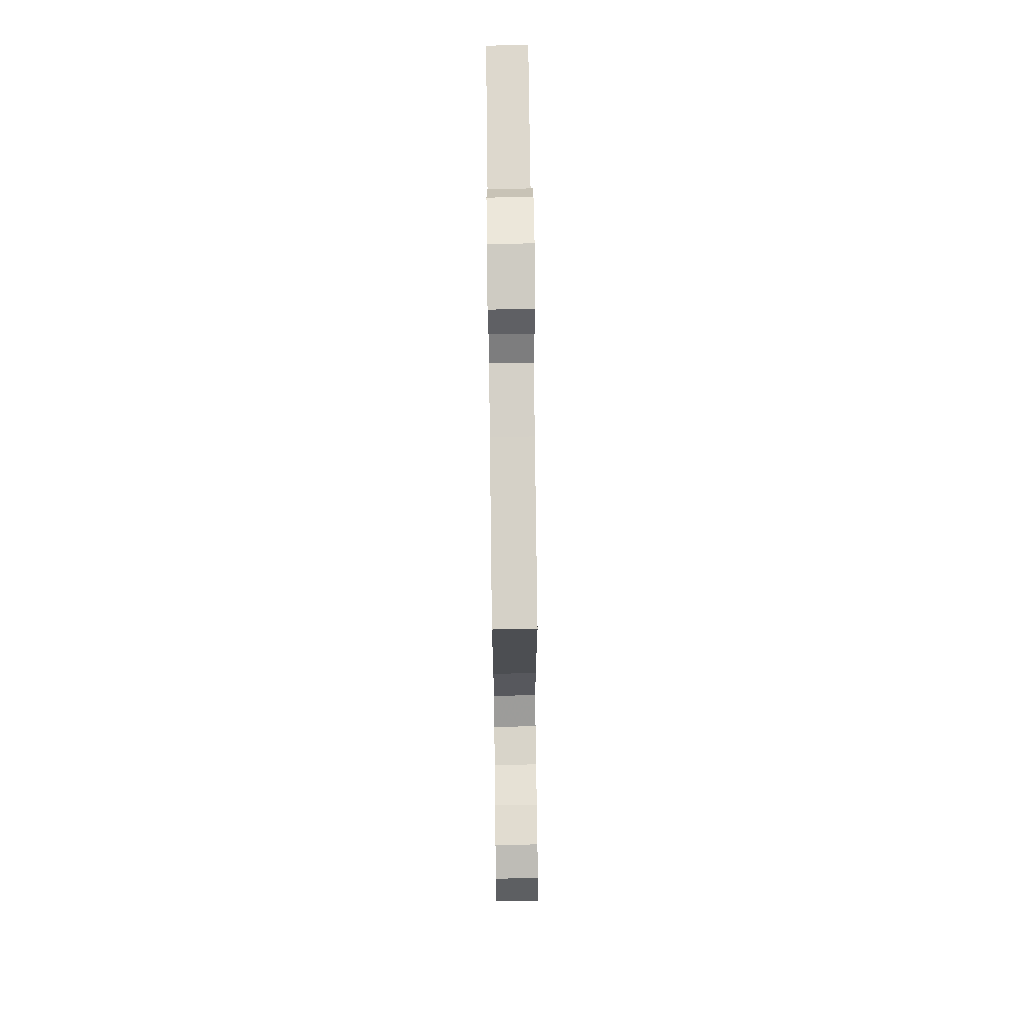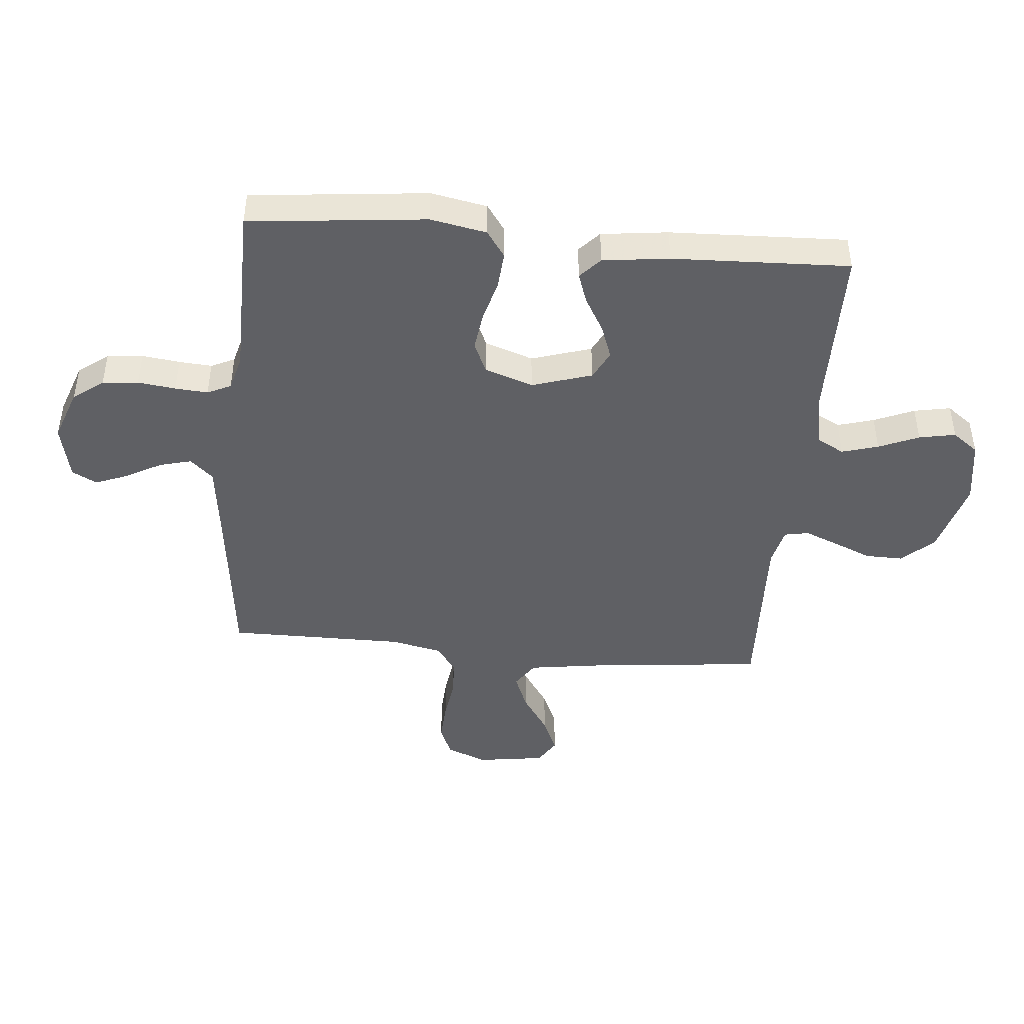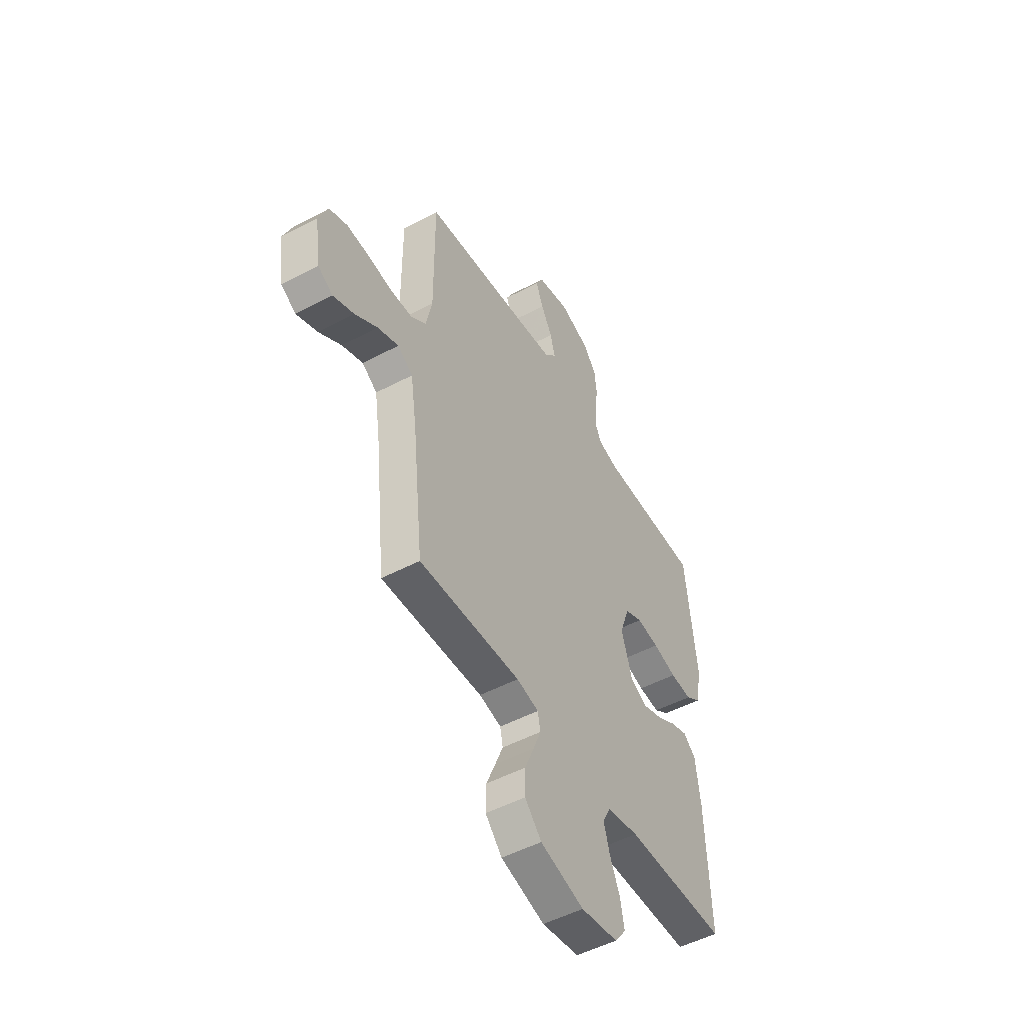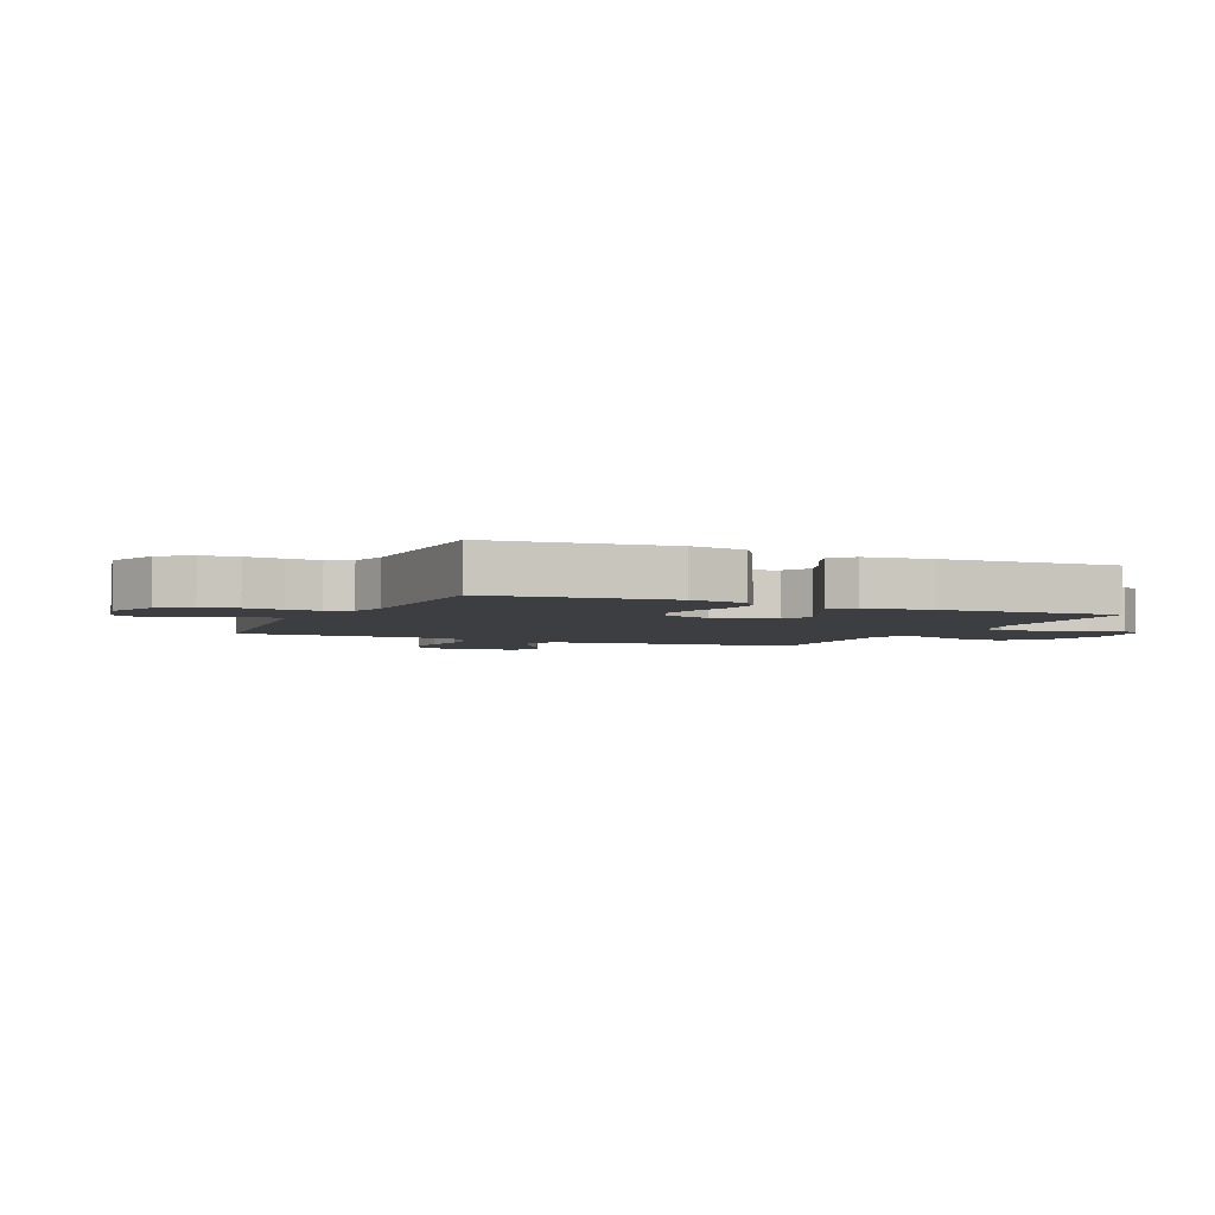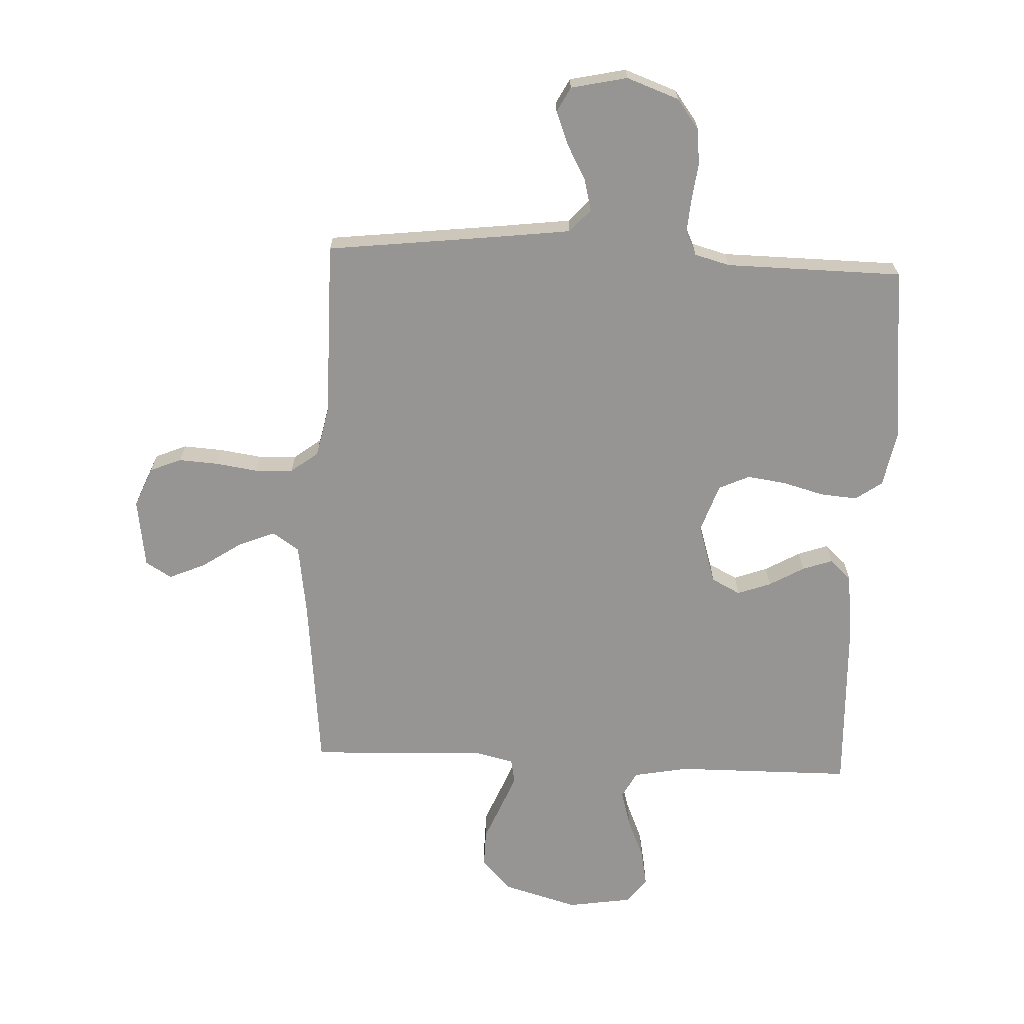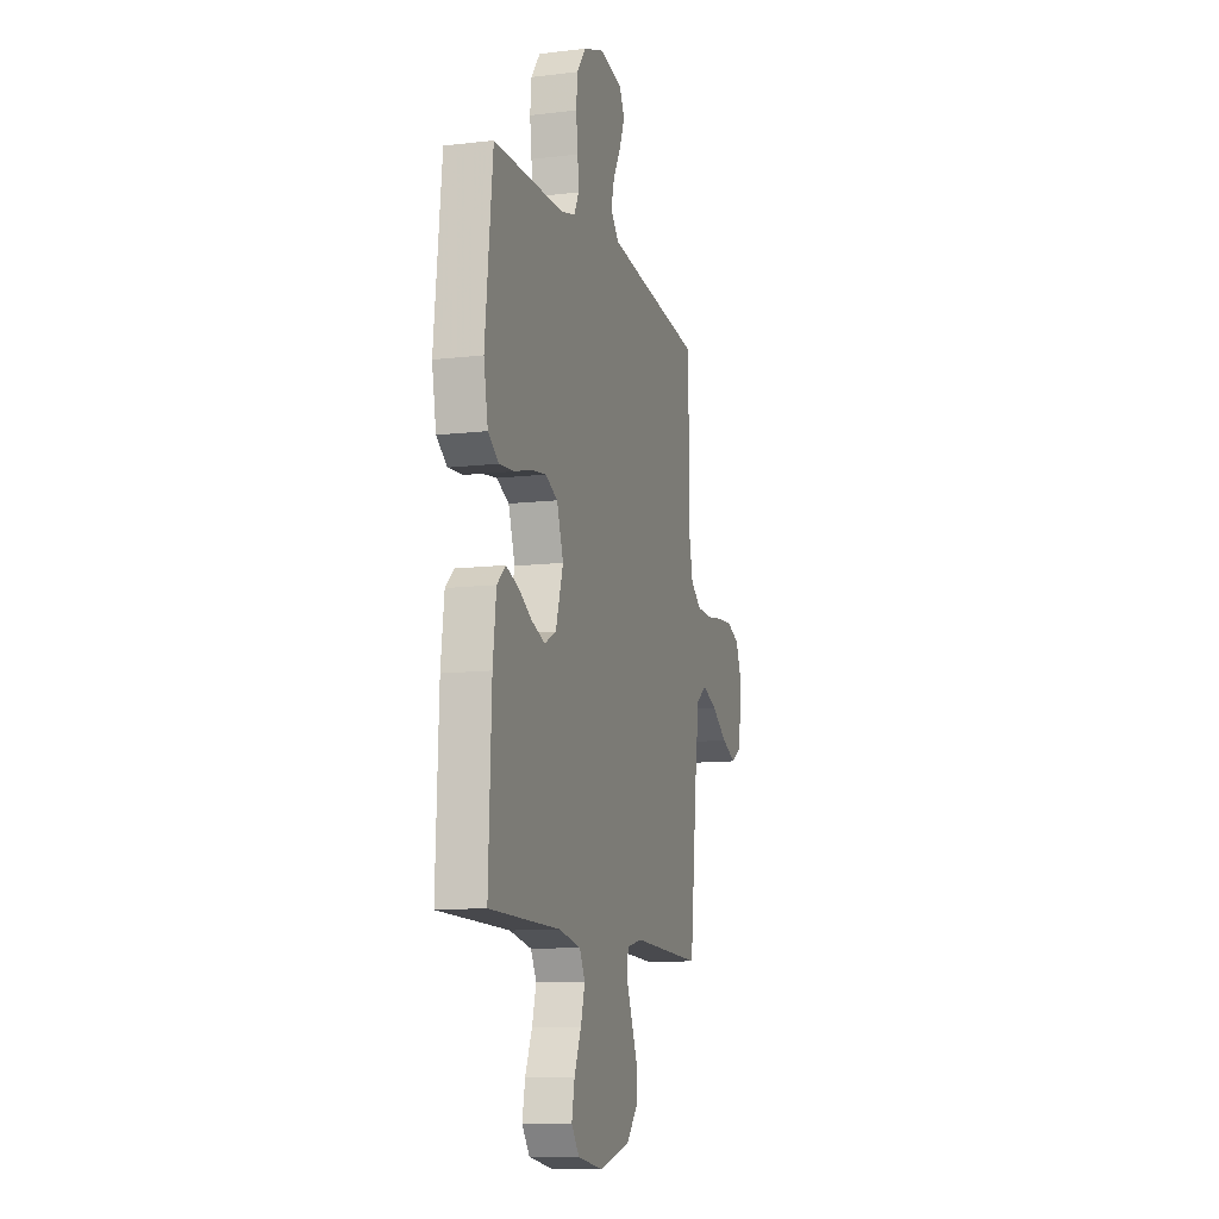
<metadata>
{"format":"obj","ext":"obj","renderer":"f3d","projection":"perspective","resolution":1024,"background":"white","views":[{"elev":72.8,"azim":-90.7,"up":"+Z"},{"elev":-45.0,"azim":84.7,"up":"+Y"},{"elev":-50.7,"azim":-60.0,"up":"+Z"},{"elev":-3.6,"azim":65.6,"up":"+Y"},{"elev":-67.5,"azim":-2.7,"up":"+Y"},{"elev":-11.1,"azim":106.3,"up":"+Z"}]}
</metadata>
<code>
v -0.5 0.07 0.5
v -0.2 0.07 0.536
v -0.083 0.07 0.551
v -0.048 0.07 0.59
v -0.062 0.07 0.644
v -0.095 0.07 0.704
v -0.117 0.07 0.76
v -0.095 0.07 0.802
v 0 0.07 0.823
v 0.089 0.07 0.791
v 0.127 0.07 0.74
v 0.133 0.07 0.679
v 0.125 0.07 0.615
v 0.121 0.07 0.559
v 0.14 0.07 0.519
v 0.2 0.07 0.503
v 0.5 0.07 0.5
v 0.532 0.07 0.2
v 0.514 0.07 0.105
v 0.469 0.07 0.073
v 0.406 0.07 0.078
v 0.336 0.07 0.097
v 0.27 0.07 0.106
v 0.218 0.07 0.082
v 0.19 0.07 0
v 0.222 0.07 -0.102
v 0.271 0.07 -0.127
v 0.328 0.07 -0.106
v 0.387 0.07 -0.072
v 0.438 0.07 -0.054
v 0.474 0.07 -0.087
v 0.488 0.07 -0.2
v 0.5 0.07 -0.5
v 0.2 0.07 -0.503
v 0.107 0.07 -0.521
v 0.083 0.07 -0.566
v 0.101 0.07 -0.628
v 0.13 0.07 -0.696
v 0.142 0.07 -0.758
v 0.109 0.07 -0.802
v 0 0.07 -0.819
v -0.129 0.07 -0.783
v -0.178 0.07 -0.73
v -0.177 0.07 -0.666
v -0.15 0.07 -0.601
v -0.127 0.07 -0.544
v -0.135 0.07 -0.503
v -0.2 0.07 -0.488
v -0.5 0.07 -0.5
v -0.532 0.07 -0.2
v -0.55 0.07 -0.077
v -0.595 0.07 -0.047
v -0.657 0.07 -0.072
v -0.724 0.07 -0.117
v -0.786 0.07 -0.144
v -0.83 0.07 -0.117
v -0.847 0.07 0
v -0.819 0.07 0.068
v -0.766 0.07 0.09
v -0.699 0.07 0.086
v -0.628 0.07 0.076
v -0.563 0.07 0.079
v -0.517 0.07 0.114
v -0.499 0.07 0.2
v -0.5 0 0.5
v -0.2 0 0.536
v -0.083 0 0.551
v -0.048 0 0.59
v -0.062 0 0.644
v -0.095 0 0.704
v -0.117 0 0.76
v -0.095 0 0.802
v 0 0 0.823
v 0.089 0 0.791
v 0.127 0 0.74
v 0.133 0 0.679
v 0.125 0 0.615
v 0.121 0 0.559
v 0.14 0 0.519
v 0.2 0 0.503
v 0.5 0 0.5
v 0.532 0 0.2
v 0.514 0 0.105
v 0.469 0 0.073
v 0.406 0 0.078
v 0.336 0 0.097
v 0.27 0 0.106
v 0.218 0 0.082
v 0.19 0 0
v 0.222 0 -0.102
v 0.271 0 -0.127
v 0.328 0 -0.106
v 0.387 0 -0.072
v 0.438 0 -0.054
v 0.474 0 -0.087
v 0.488 0 -0.2
v 0.5 0 -0.5
v 0.2 0 -0.503
v 0.107 0 -0.521
v 0.083 0 -0.566
v 0.101 0 -0.628
v 0.13 0 -0.696
v 0.142 0 -0.758
v 0.109 0 -0.802
v 0 0 -0.819
v -0.129 0 -0.783
v -0.178 0 -0.73
v -0.177 0 -0.666
v -0.15 0 -0.601
v -0.127 0 -0.544
v -0.135 0 -0.503
v -0.2 0 -0.488
v -0.5 0 -0.5
v -0.532 0 -0.2
v -0.55 0 -0.077
v -0.595 0 -0.047
v -0.657 0 -0.072
v -0.724 0 -0.117
v -0.786 0 -0.144
v -0.83 0 -0.117
v -0.847 0 0
v -0.819 0 0.068
v -0.766 0 0.09
v -0.699 0 0.086
v -0.628 0 0.076
v -0.563 0 0.079
v -0.517 0 0.114
v -0.499 0 0.2
f 58 59 60 61
f 56 57 58 61
f 56 61 62
f 53 54 55 56
f 52 53 56 62
f 51 52 62 63
f 48 49 50
f 47 48 50 51
f 42 43 44 45
f 42 45 46
f 41 42 46
f 40 41 46 47
f 37 38 39 40
f 36 37 40 47
f 31 32 33 34
f 31 34 35
f 28 29 30 31
f 27 28 31 35
f 26 27 35 36
f 19 20 21 22
f 19 22 23
f 16 17 18 19
f 15 16 19 23
f 14 15 23 24
f 10 11 12 13
f 10 13 14
f 9 10 14
f 5 6 7 8
f 4 5 8 9
f 64 1 2
f 64 2 3
f 63 64 3
f 51 63 3
f 47 51 3 4
f 25 26 36 47
f 14 24 25 47
f 4 9 14 47
f 125 124 123 122
f 125 122 121 120
f 126 125 120
f 120 119 118 117
f 126 120 117 116
f 127 126 116 115
f 114 113 112
f 115 114 112 111
f 109 108 107 106
f 110 109 106
f 110 106 105
f 111 110 105 104
f 104 103 102 101
f 111 104 101 100
f 98 97 96 95
f 99 98 95
f 95 94 93 92
f 99 95 92 91
f 100 99 91 90
f 86 85 84 83
f 87 86 83
f 83 82 81 80
f 87 83 80 79
f 88 87 79 78
f 77 76 75 74
f 78 77 74
f 78 74 73
f 72 71 70 69
f 73 72 69 68
f 66 65 128
f 67 66 128
f 67 128 127
f 67 127 115
f 68 67 115 111
f 111 100 90 89
f 111 89 88 78
f 111 78 73 68
f 1 65 66 2
f 2 66 67 3
f 3 67 68 4
f 4 68 69 5
f 5 69 70 6
f 6 70 71 7
f 7 71 72 8
f 8 72 73 9
f 9 73 74 10
f 10 74 75 11
f 11 75 76 12
f 12 76 77 13
f 13 77 78 14
f 14 78 79 15
f 15 79 80 16
f 16 80 81 17
f 17 81 82 18
f 18 82 83 19
f 19 83 84 20
f 20 84 85 21
f 21 85 86 22
f 22 86 87 23
f 23 87 88 24
f 24 88 89 25
f 25 89 90 26
f 26 90 91 27
f 27 91 92 28
f 28 92 93 29
f 29 93 94 30
f 30 94 95 31
f 31 95 96 32
f 32 96 97 33
f 33 97 98 34
f 34 98 99 35
f 35 99 100 36
f 36 100 101 37
f 37 101 102 38
f 38 102 103 39
f 39 103 104 40
f 40 104 105 41
f 41 105 106 42
f 42 106 107 43
f 43 107 108 44
f 44 108 109 45
f 45 109 110 46
f 46 110 111 47
f 47 111 112 48
f 48 112 113 49
f 49 113 114 50
f 50 114 115 51
f 51 115 116 52
f 52 116 117 53
f 53 117 118 54
f 54 118 119 55
f 55 119 120 56
f 56 120 121 57
f 57 121 122 58
f 58 122 123 59
f 59 123 124 60
f 60 124 125 61
f 61 125 126 62
f 62 126 127 63
f 63 127 128 64
f 64 128 65 1

</code>
